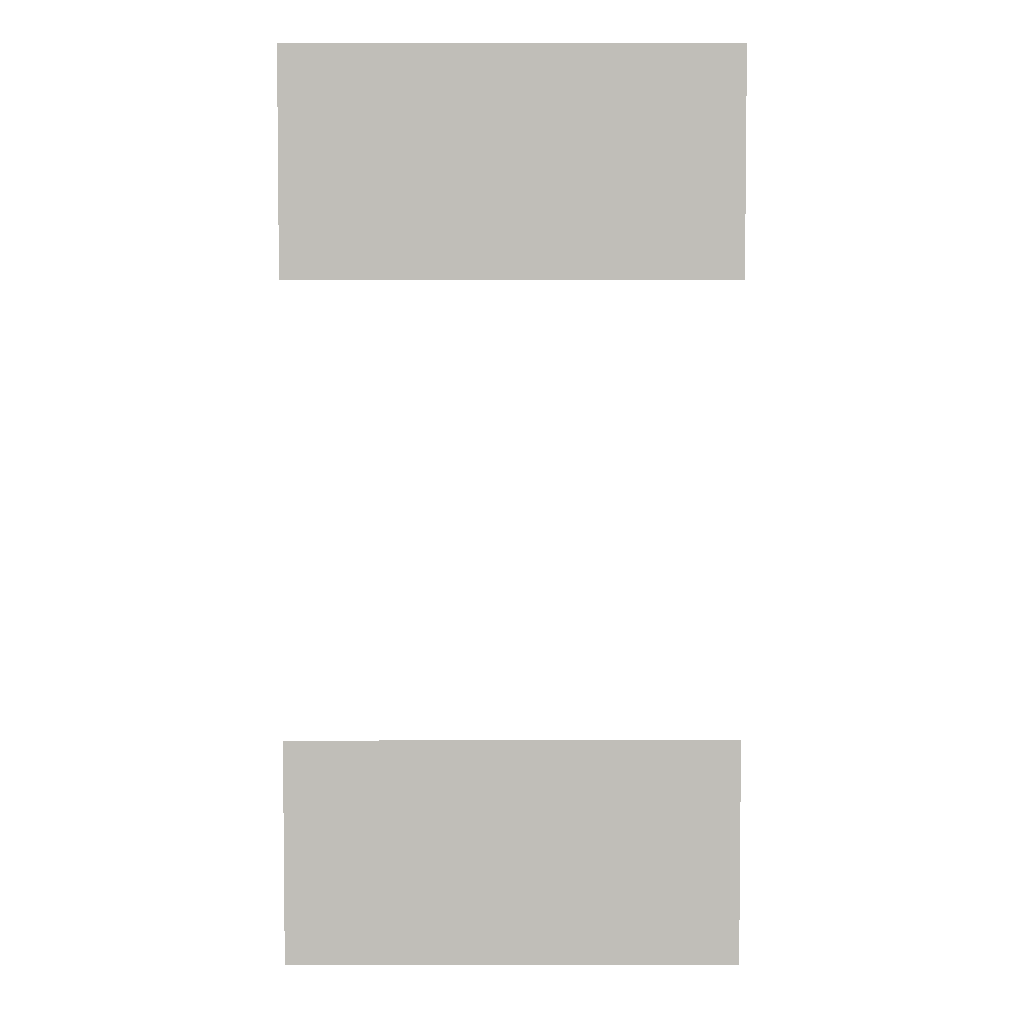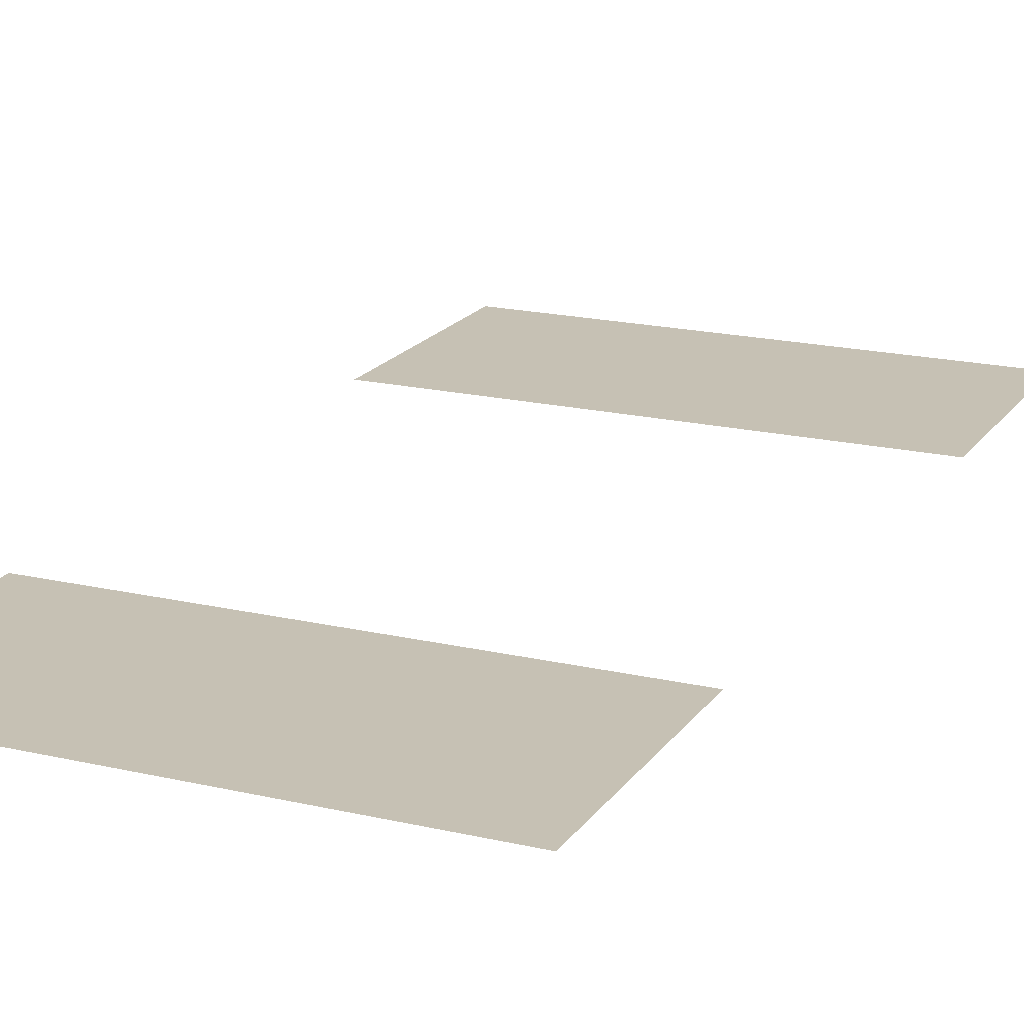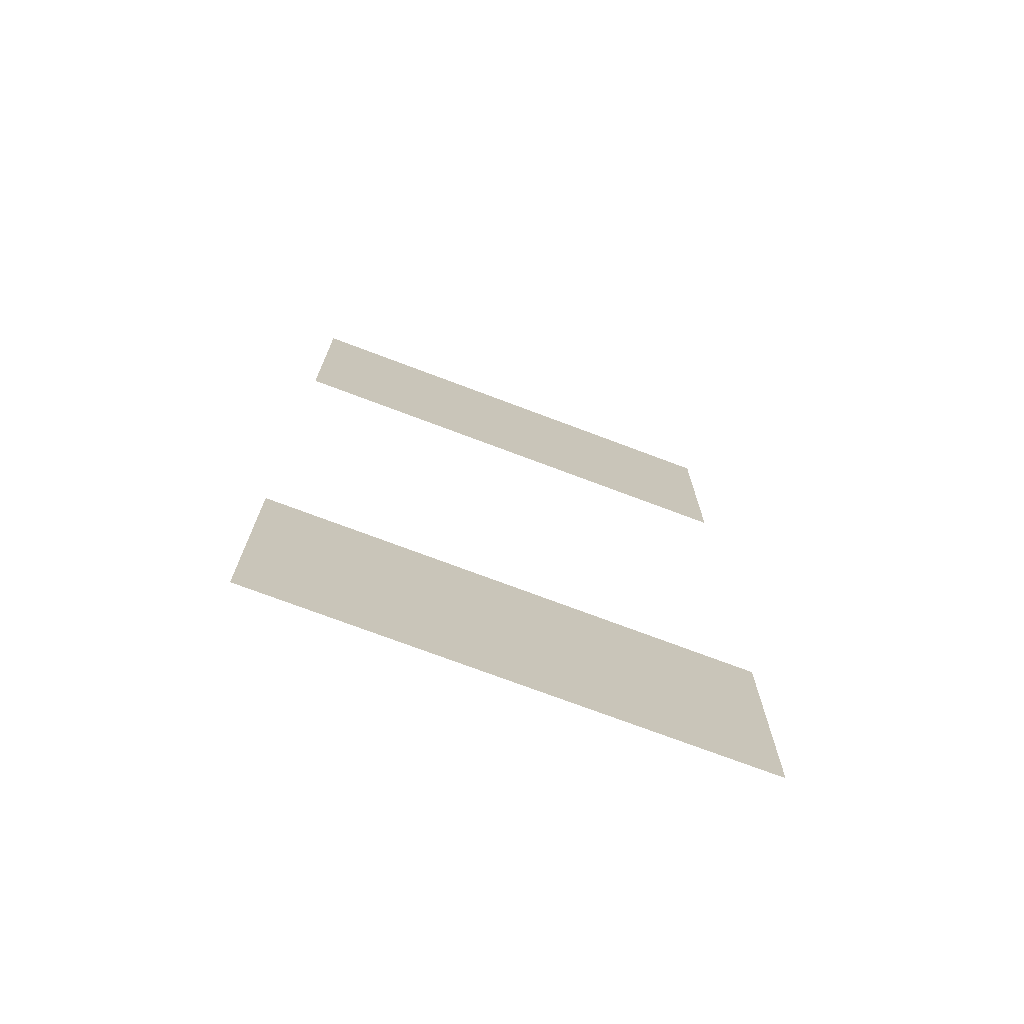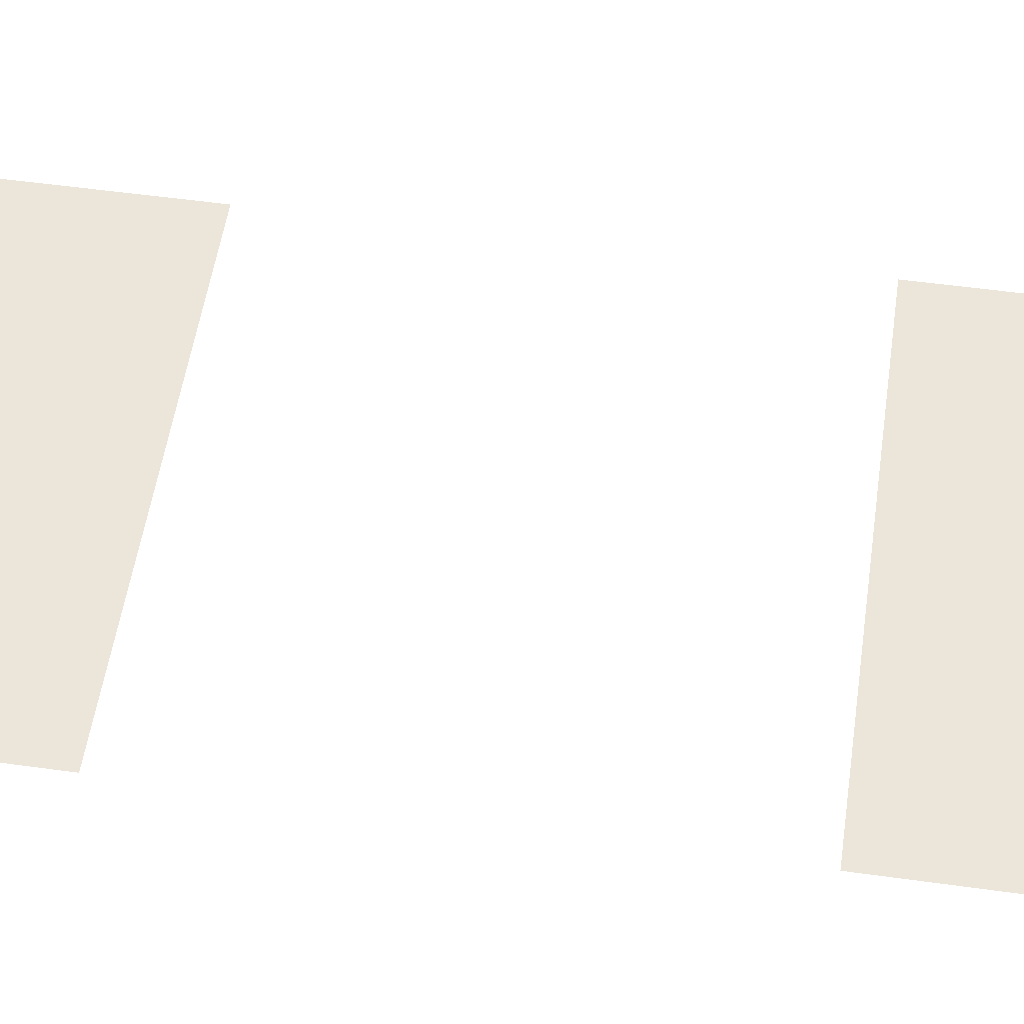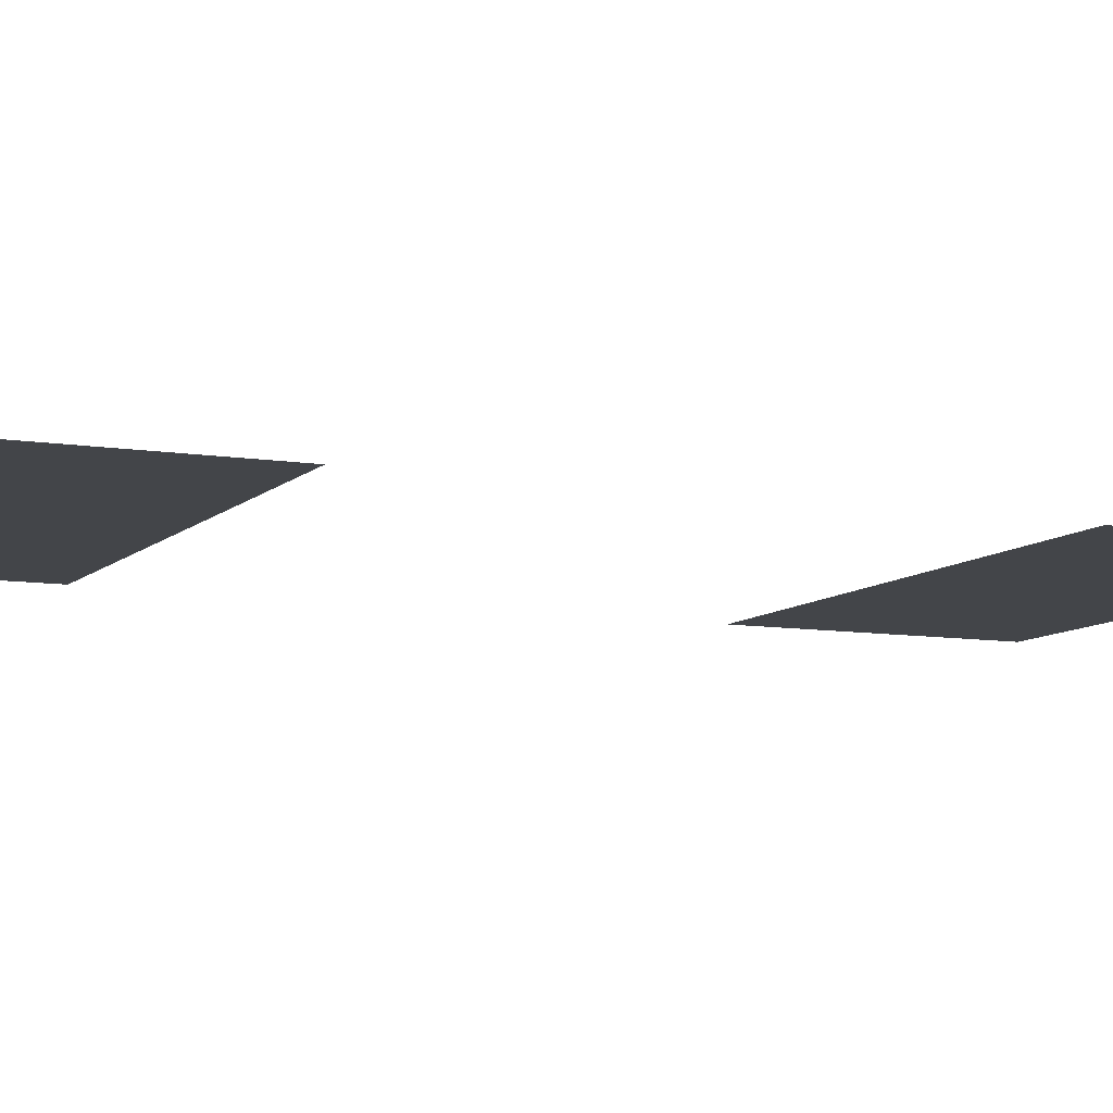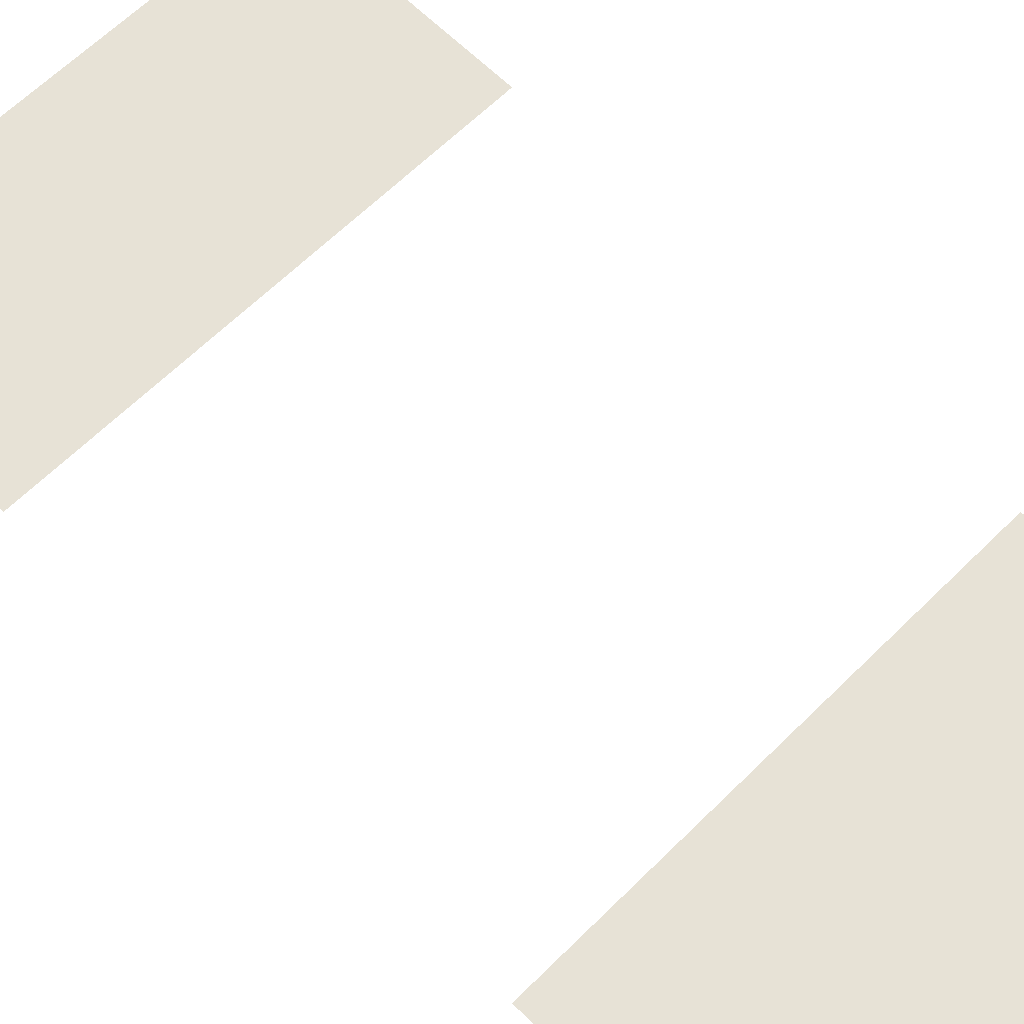
<metadata>
{"format":"obj","ext":"obj","renderer":"f3d","projection":"perspective","resolution":1024,"background":"white","views":[{"elev":4.2,"azim":-0.1,"up":"+Y"},{"elev":18.6,"azim":-155.8,"up":"+Z"},{"elev":-73.4,"azim":159.3,"up":"+Y"},{"elev":54.2,"azim":98.4,"up":"+Z"},{"elev":-8.7,"azim":65.8,"up":"+Z"},{"elev":63.6,"azim":-45.0,"up":"+Z"}]}
</metadata>
<code>
v -160 -512 0
v -192 -512 0
v -192 -480 0
v -160 -480 0
v -128 -512 0
v -160 -512 0
v -160 -480 0
v -128 -480 0
v -160 -608 0
v -192 -608 0
v -192 -576 0
v -160 -576 0
v -128 -608 0
v -160 -608 0
v -160 -576 0
v -128 -576 0
g Parti1k_mesh_0011
f 1 2 3 4
f 5 6 7 8
f 9 10 11 12
f 13 14 15 16

</code>
